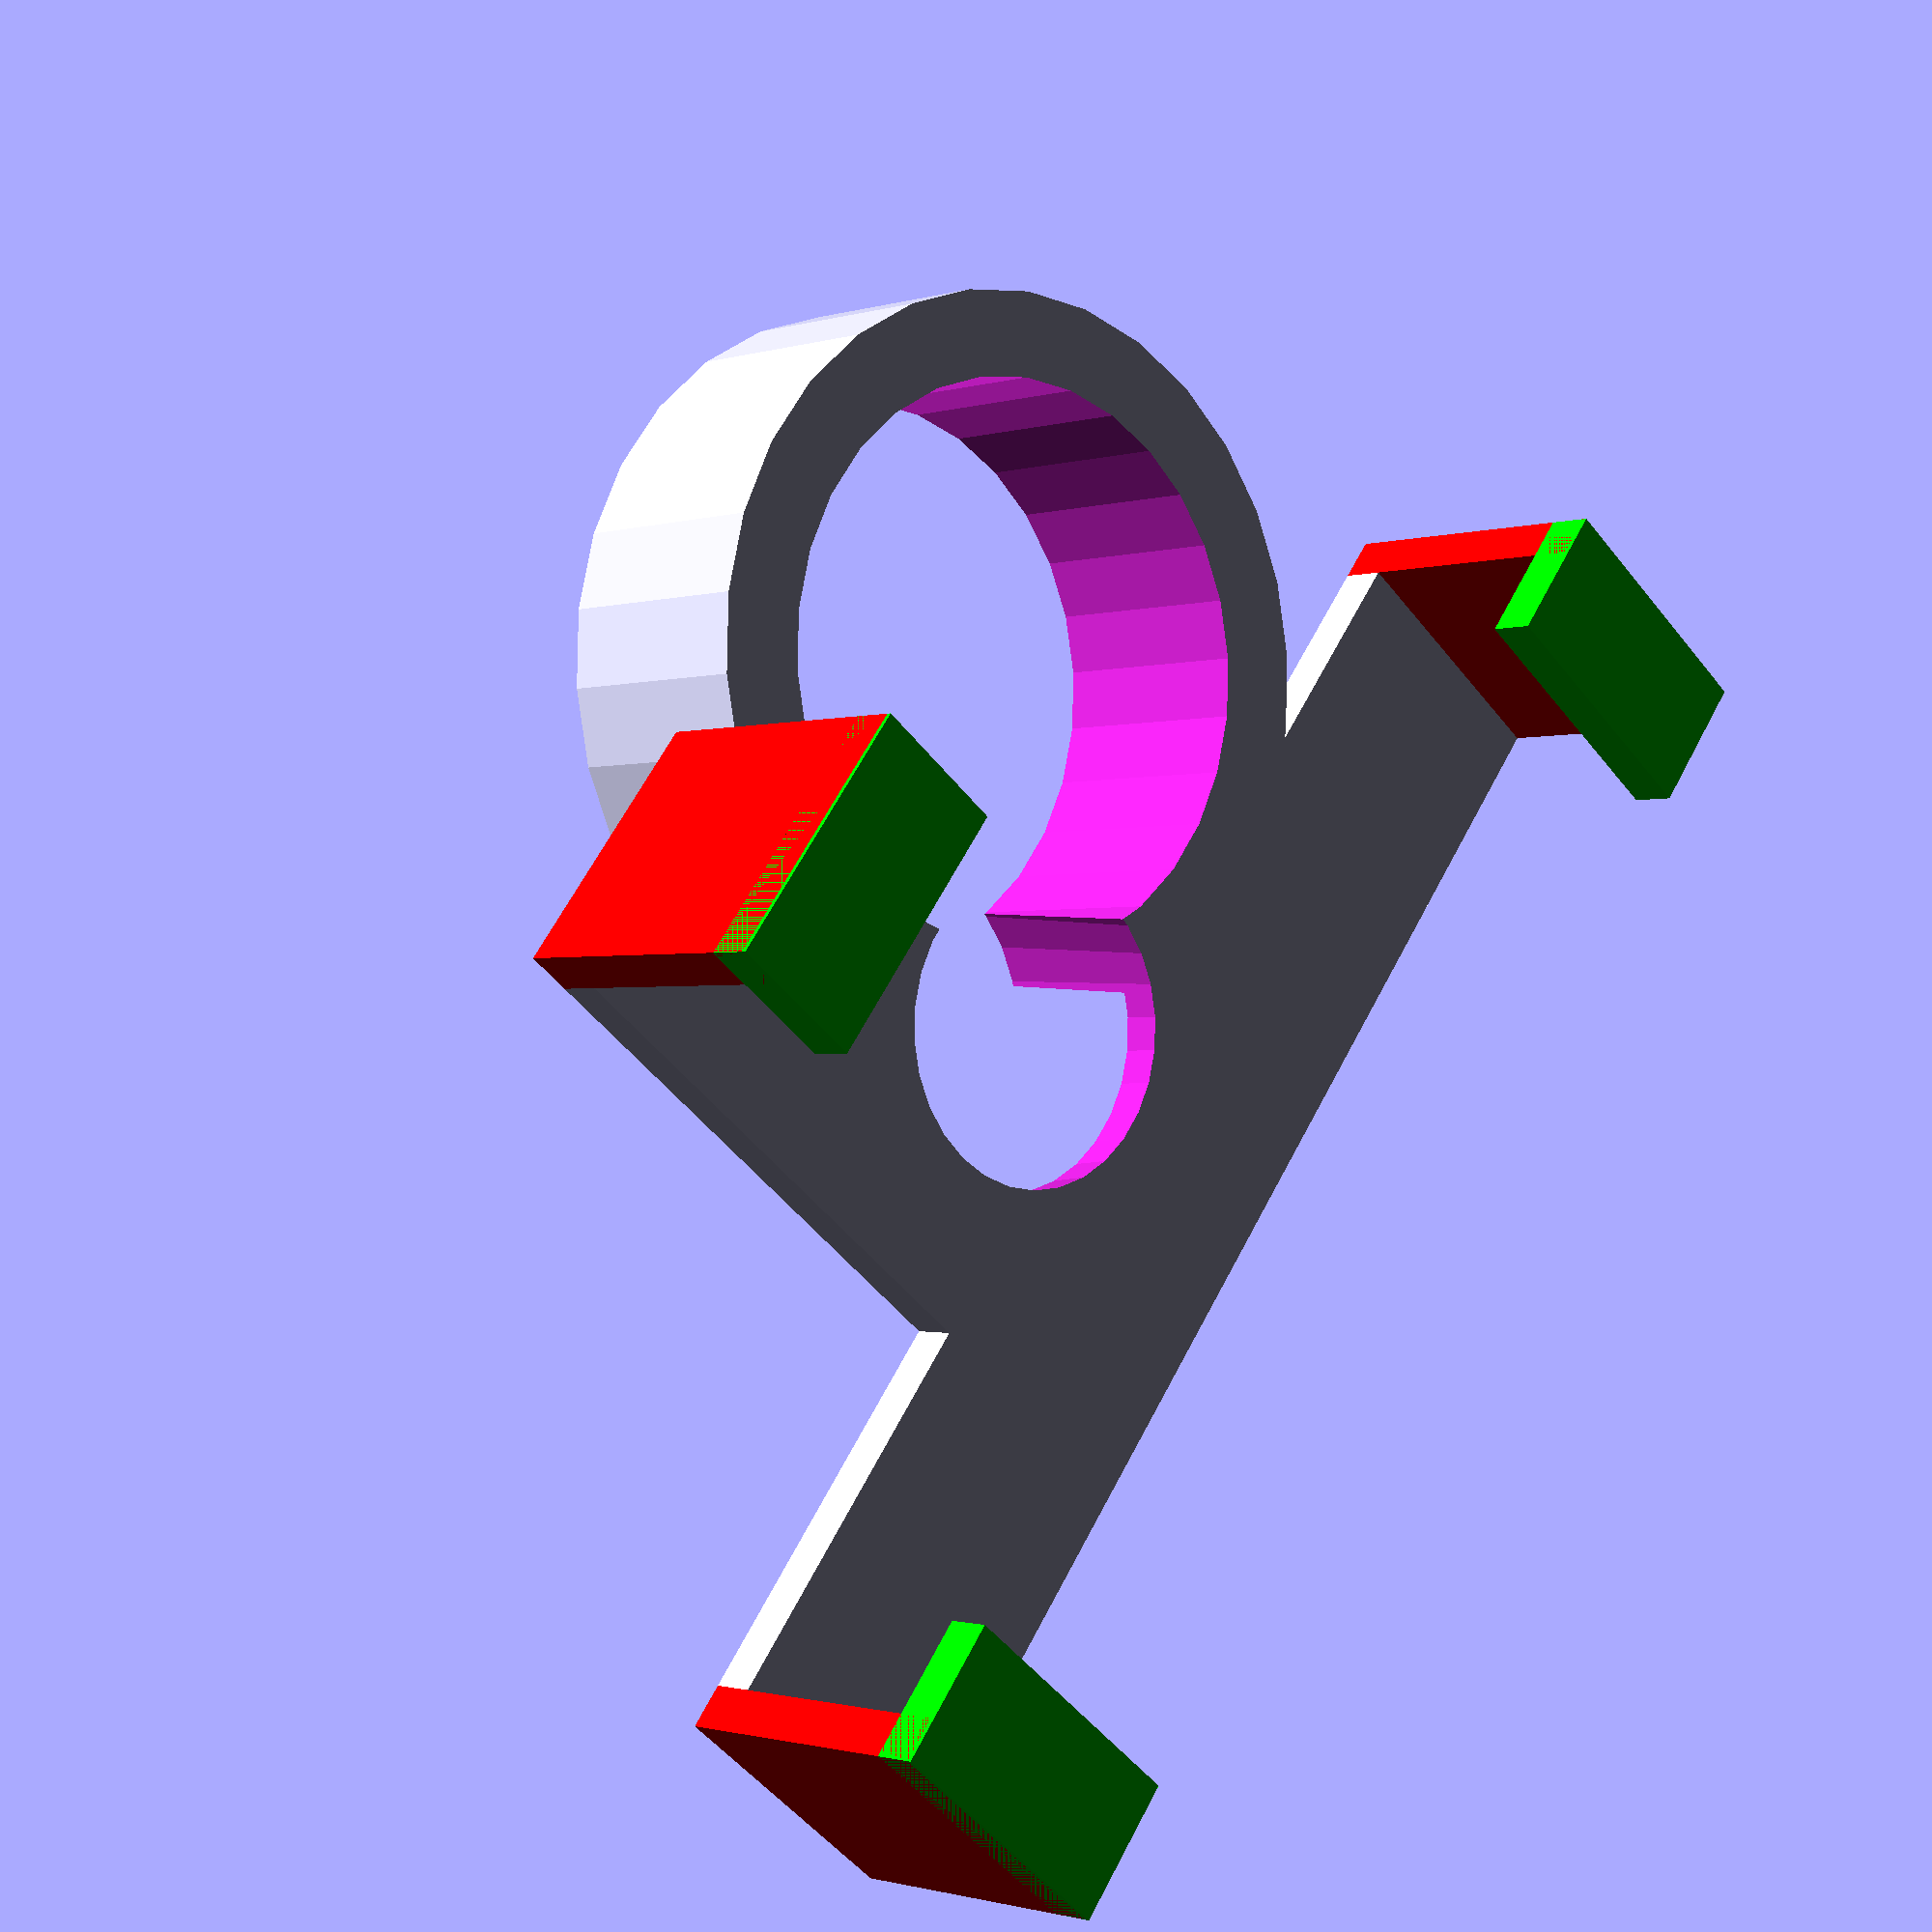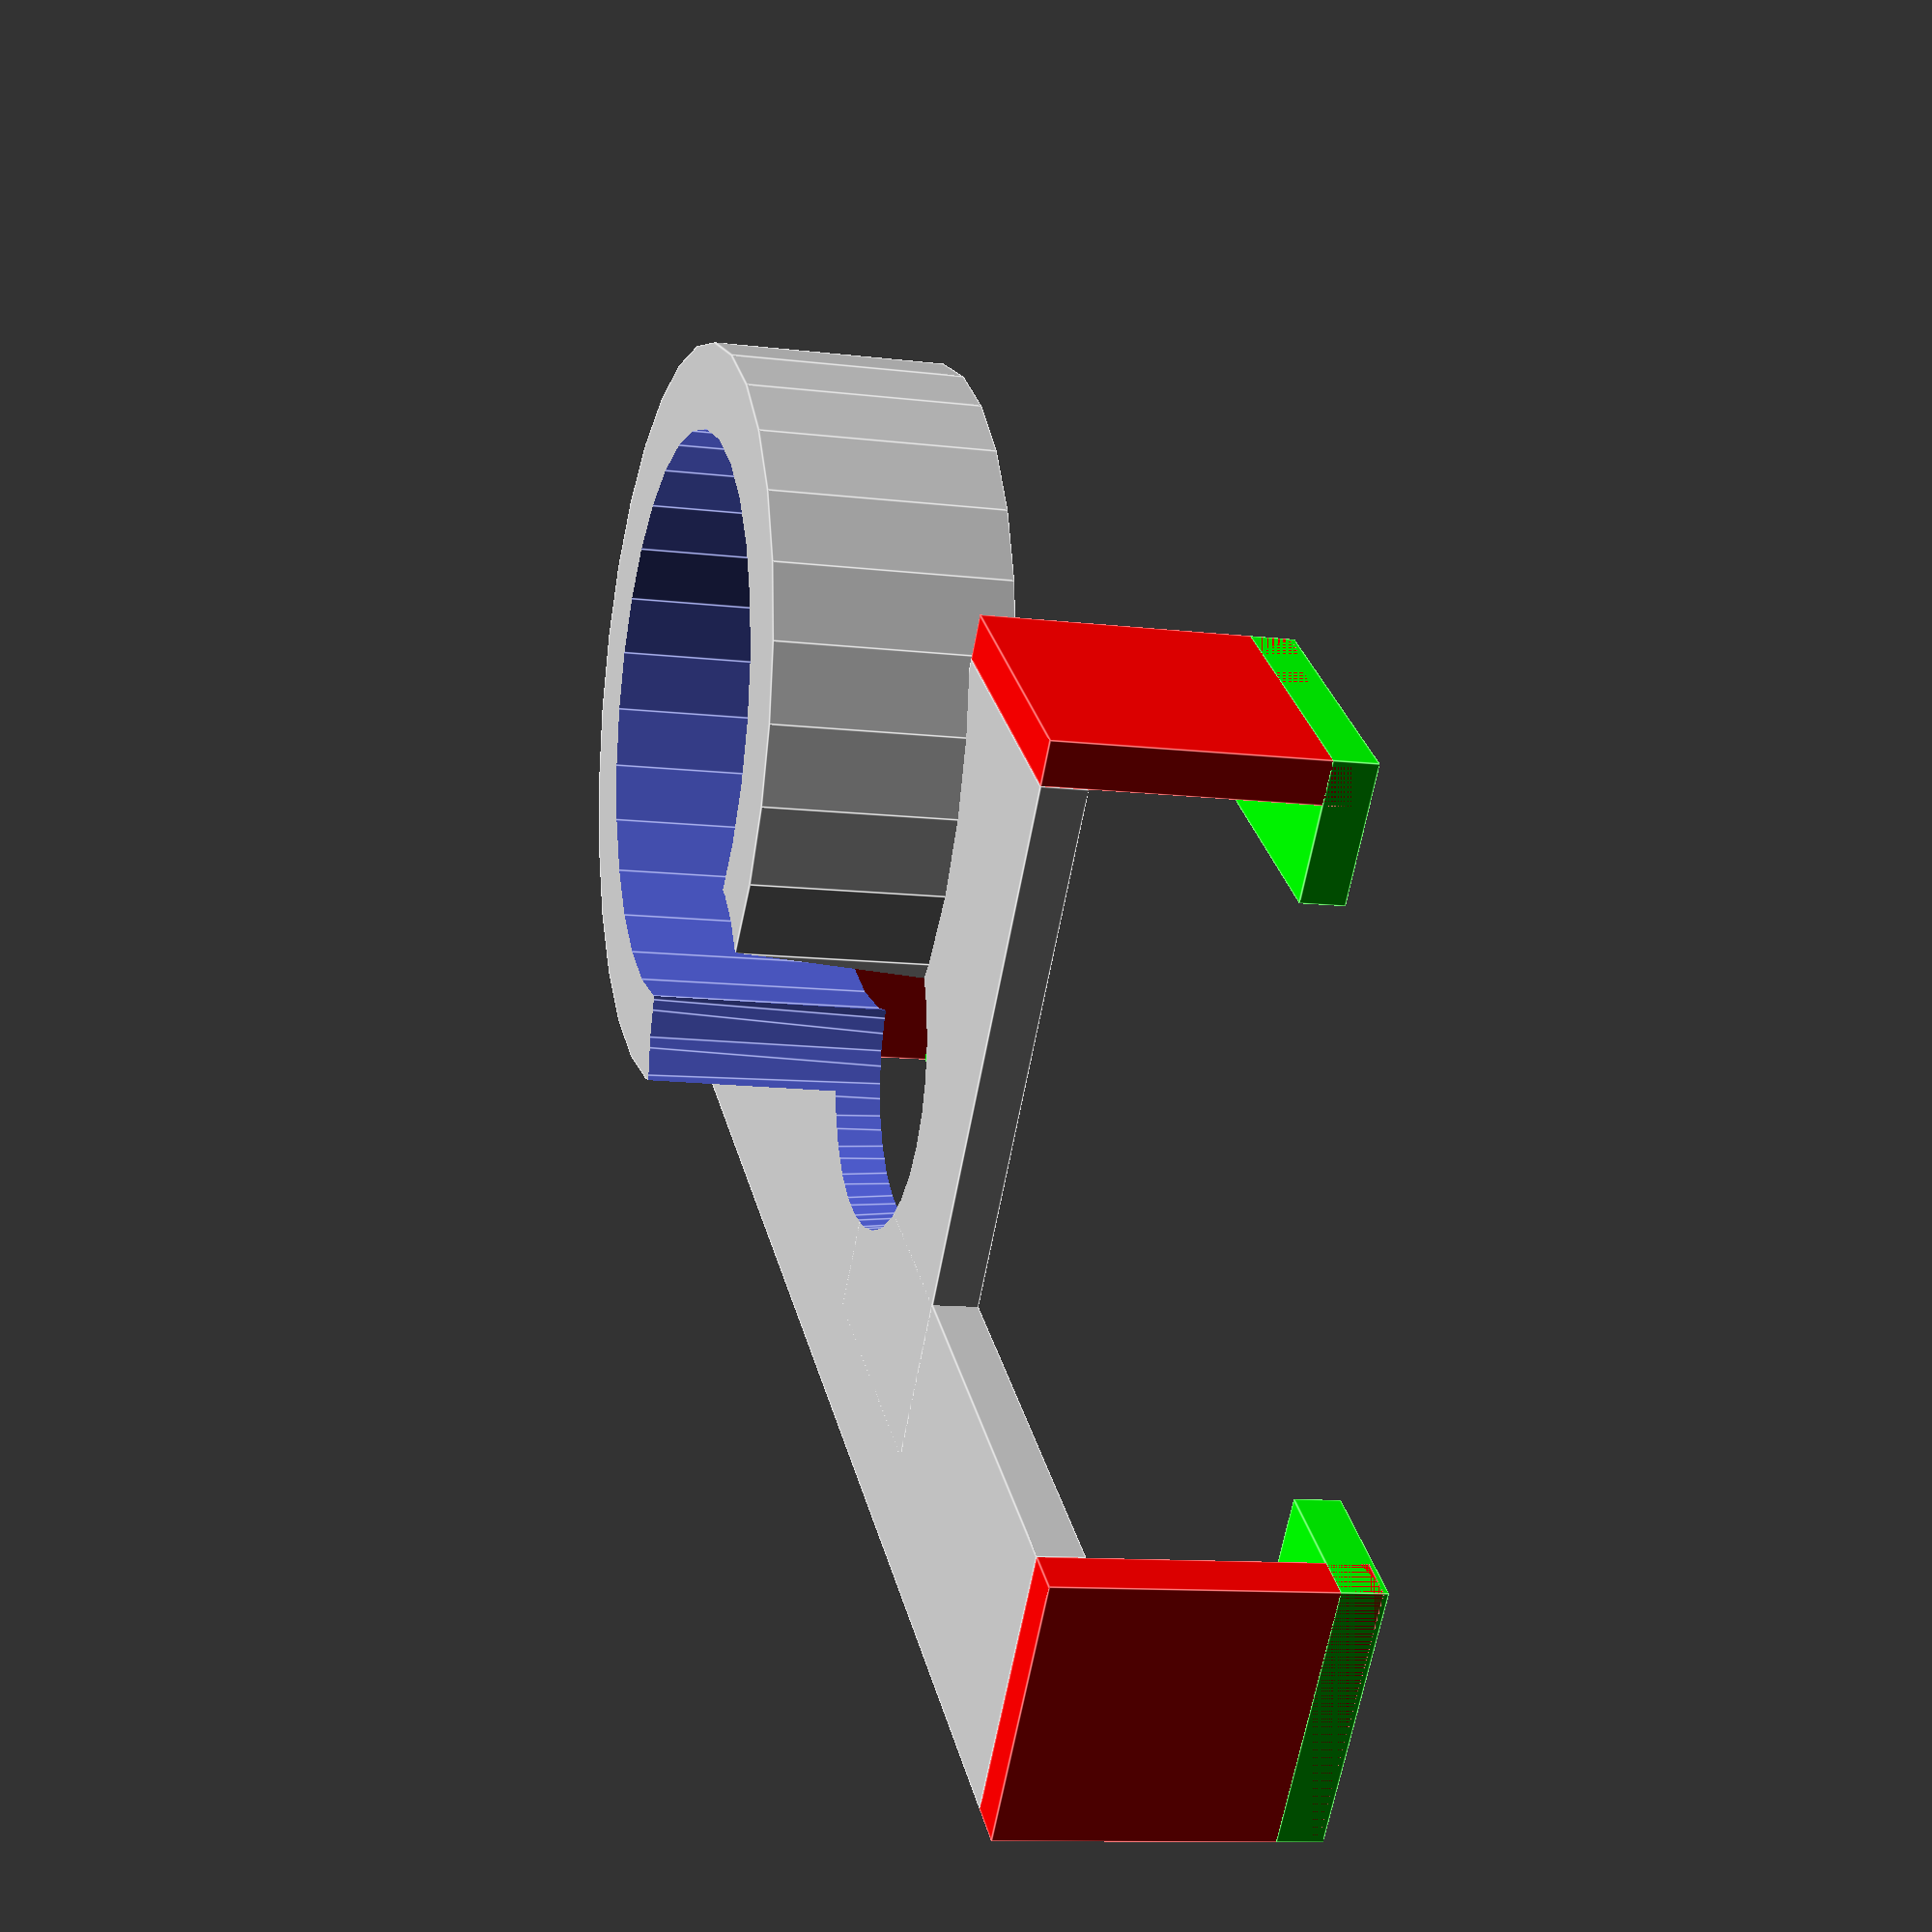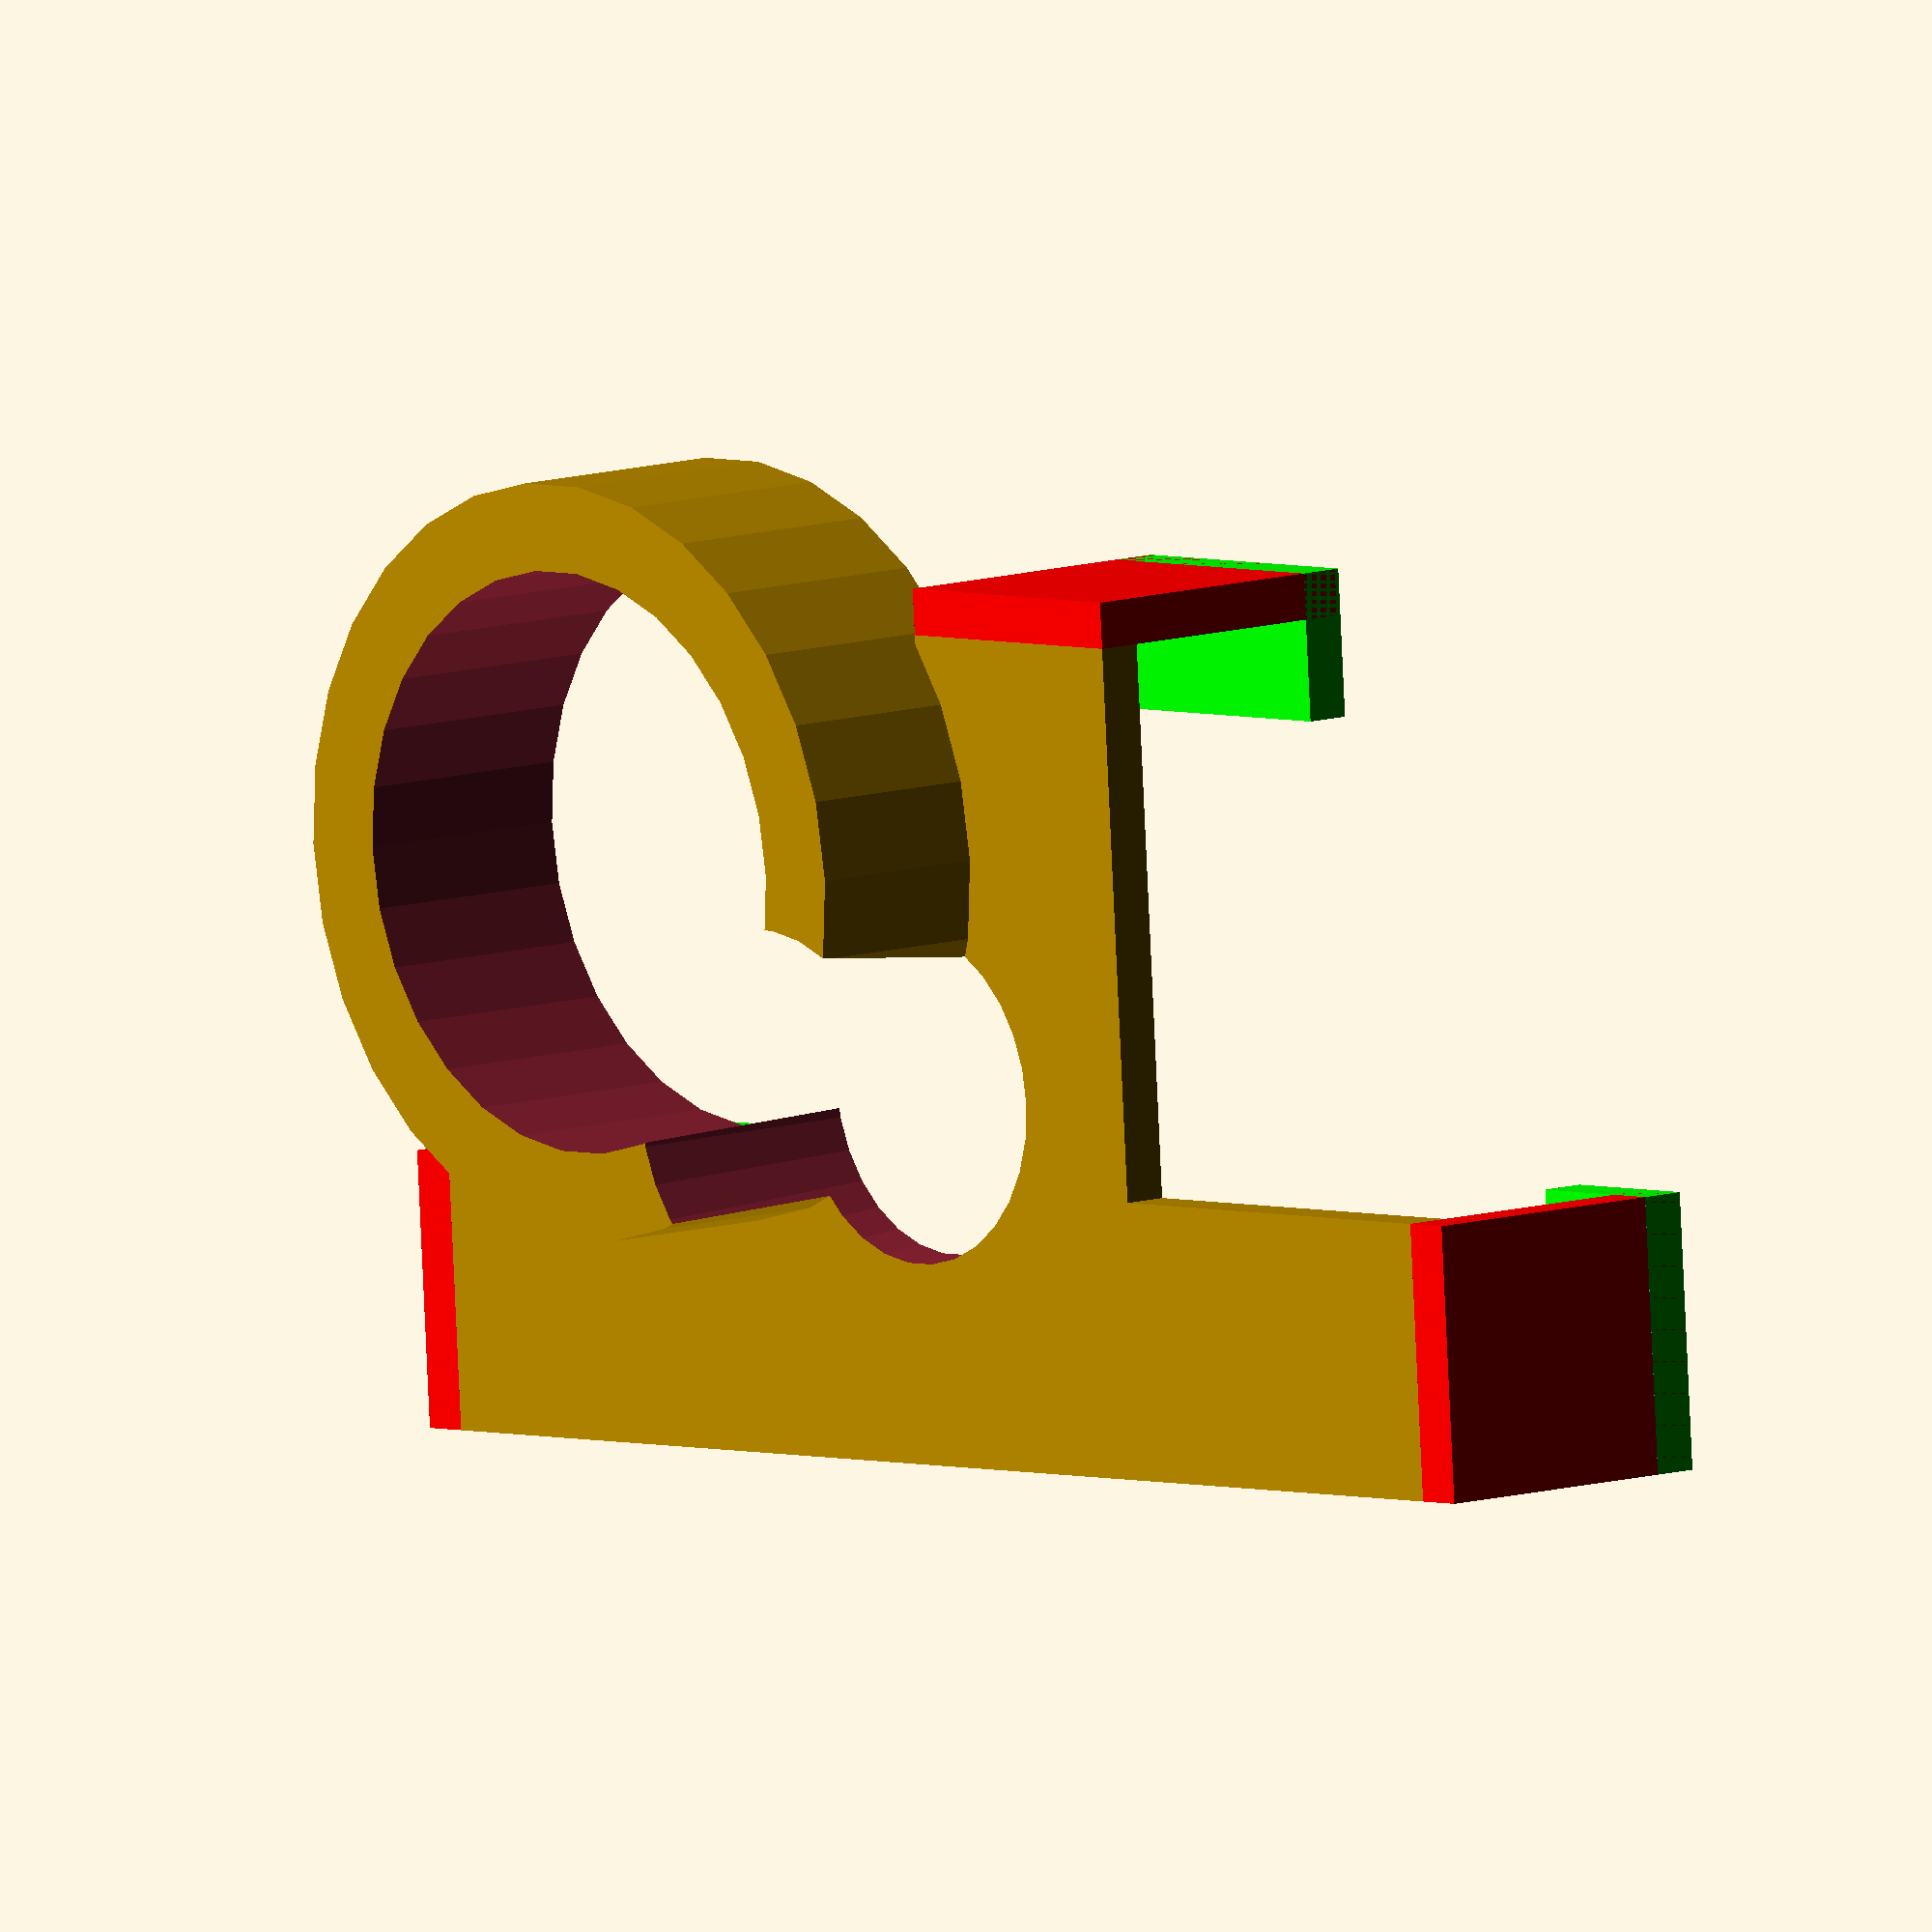
<openscad>
monocular_diameter = 31.5;
monocular_depth = 13;

phone_depth = 2.5;
phone_strip = 15;
phone_tooth = 5;
phone_width = 77;

cam_x = 22.5;
cam_y = 12;

finger_print_diameter = 13;
finger_print_x = 37.5;
finger_print_y = 25;

clip_height = 12;
clip_length = 3;
clip_margin = 0.25;

module monocular() {
    //holder for the monocular
    difference() {
        cylinder(d = 1.3 * monocular_diameter, h = monocular_depth );
        translate([0,0, -0.5*monocular_depth]) cylinder(d = monocular_diameter, h = 2*monocular_depth );
    }
}

module clip() {    
    //body of the clip
    color([1,0,0])
    cube( [ phone_depth, phone_strip, phone_depth+clip_height+0.5*phone_tooth] );
    
    //head of the clip
    color([0,1,0])
    translate( [ 0, 0, phone_depth+clip_margin+clip_height ] )
        cube( [ phone_tooth+clip_length, phone_strip, 0.5*phone_tooth] ); 
}

module finger_print() {
    cylinder( d1 = 2*finger_print_diameter, d2 = finger_print_diameter, h = 5 * max( monocular_depth, phone_depth ) );
}

module phone() {
    //attachement to the phone
    
    //vertical bar
    translate([ 1.25*monocular_diameter, 0, 0])
        cube([phone_strip, 1.25*monocular_diameter, phone_depth]);
            
    //horizontal bar
    translate([ 0, 0.95 * monocular_diameter, 0])
        cube([phone_width, phone_strip,  phone_depth]);

    //clips: right
    translate([-phone_depth, 0.95*monocular_diameter, 0]) clip();

    //clips: left
    translate([phone_width+phone_depth, 0.95*monocular_diameter, 0]) mirror([1, 0, 0]) clip();
    
    //clips: upper
    translate([1.25*monocular_diameter+phone_strip, -phone_depth, 0]) rotate([0, 0, 90]) clip();
}

difference() {
    union() {
        translate([cam_x, cam_y, phone_depth-monocular_depth]) monocular();
        phone();
    }
    translate([finger_print_x, finger_print_y, -3*max( monocular_depth, phone_depth) ])
        finger_print();
}
</openscad>
<views>
elev=1.3 azim=127.5 roll=318.9 proj=p view=solid
elev=190.9 azim=321.4 roll=286.8 proj=p view=edges
elev=170.9 azim=3.9 roll=312.2 proj=o view=solid
</views>
